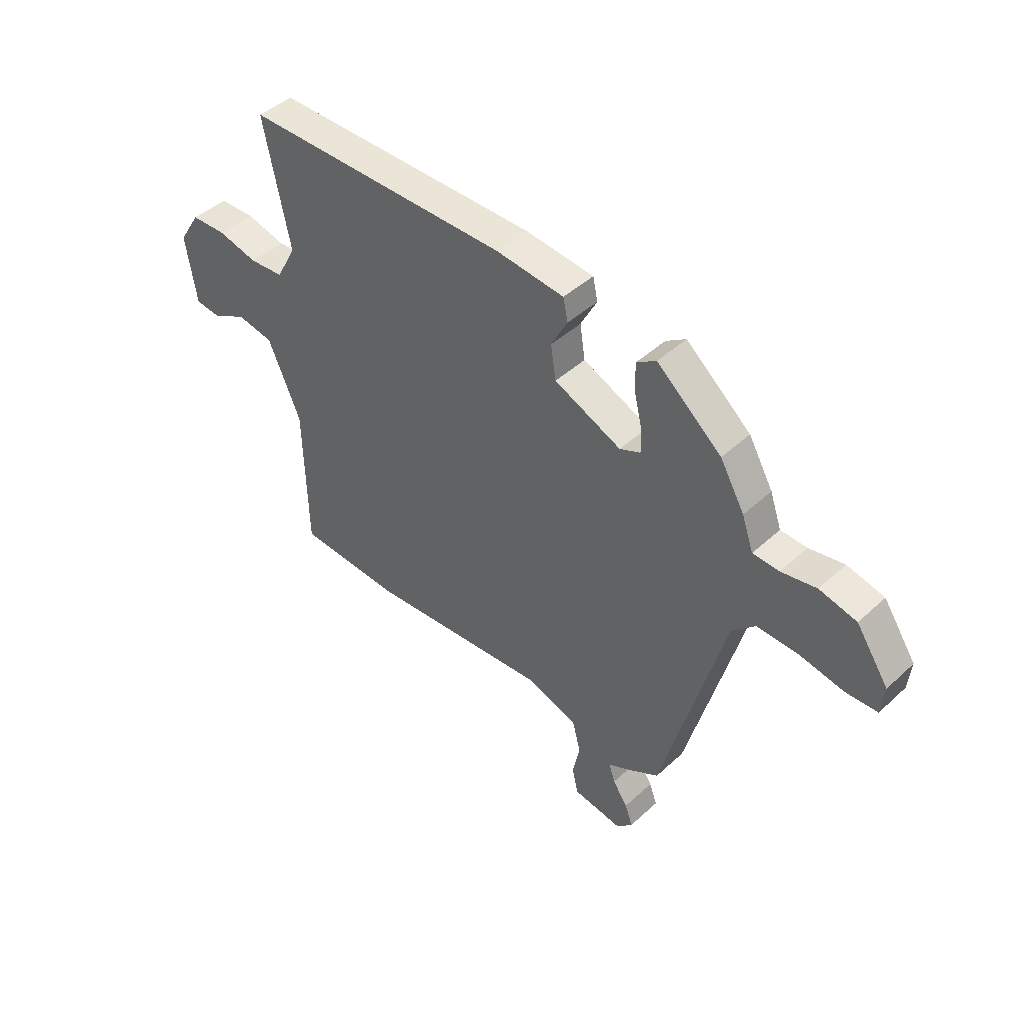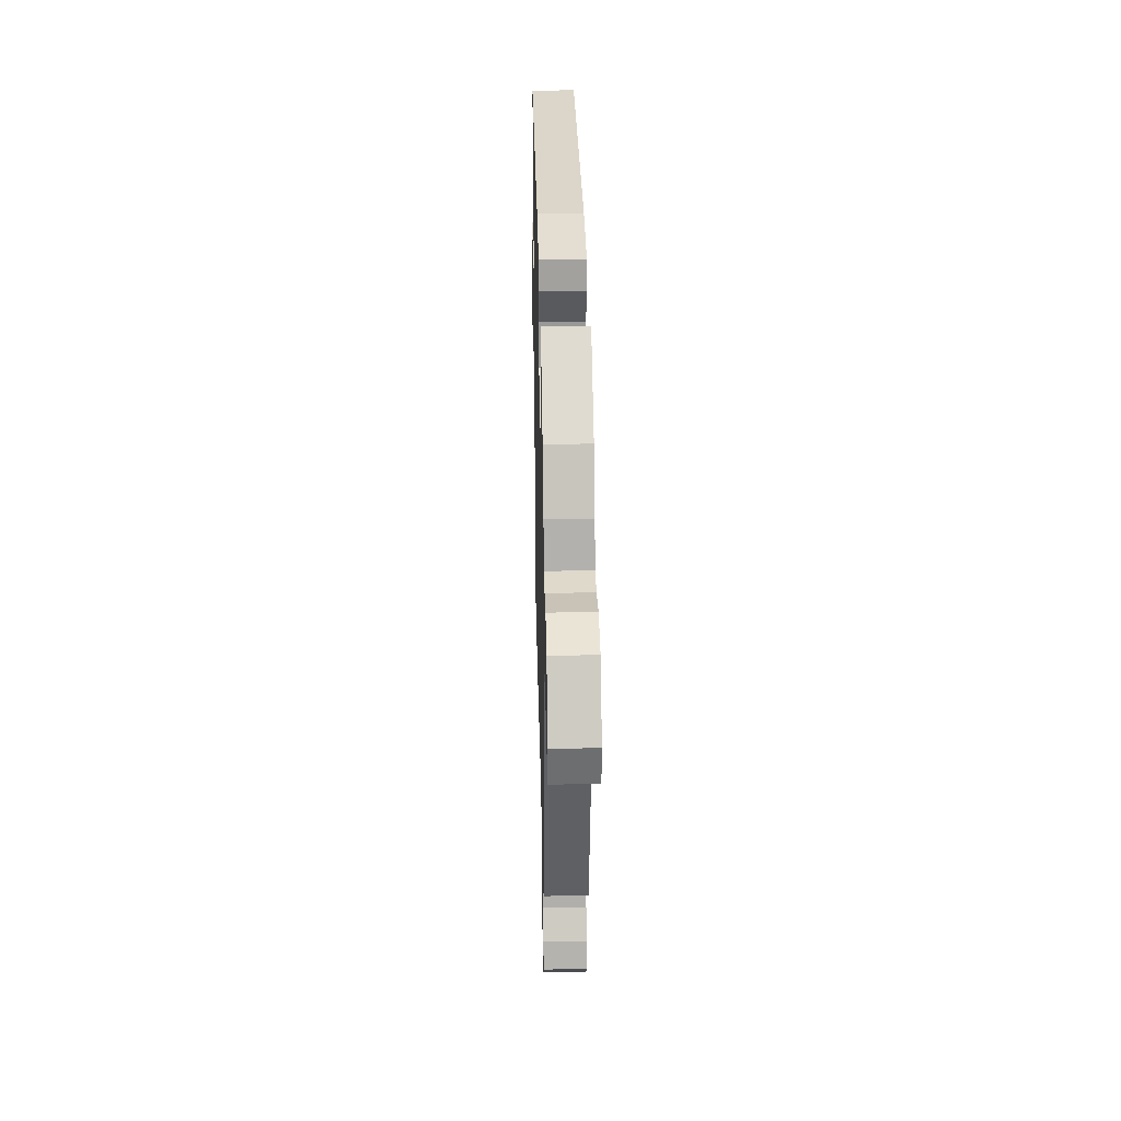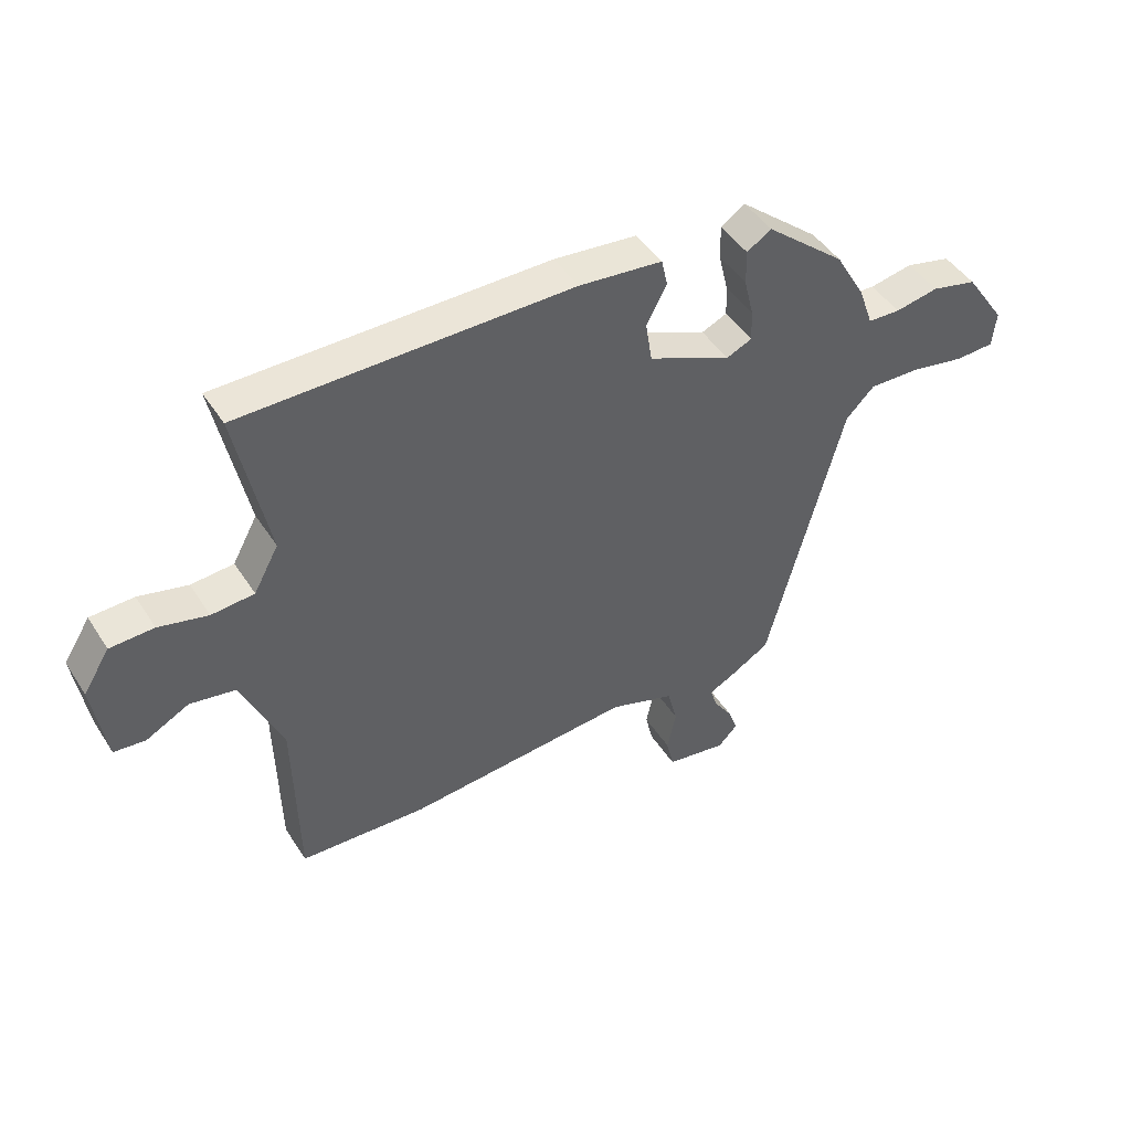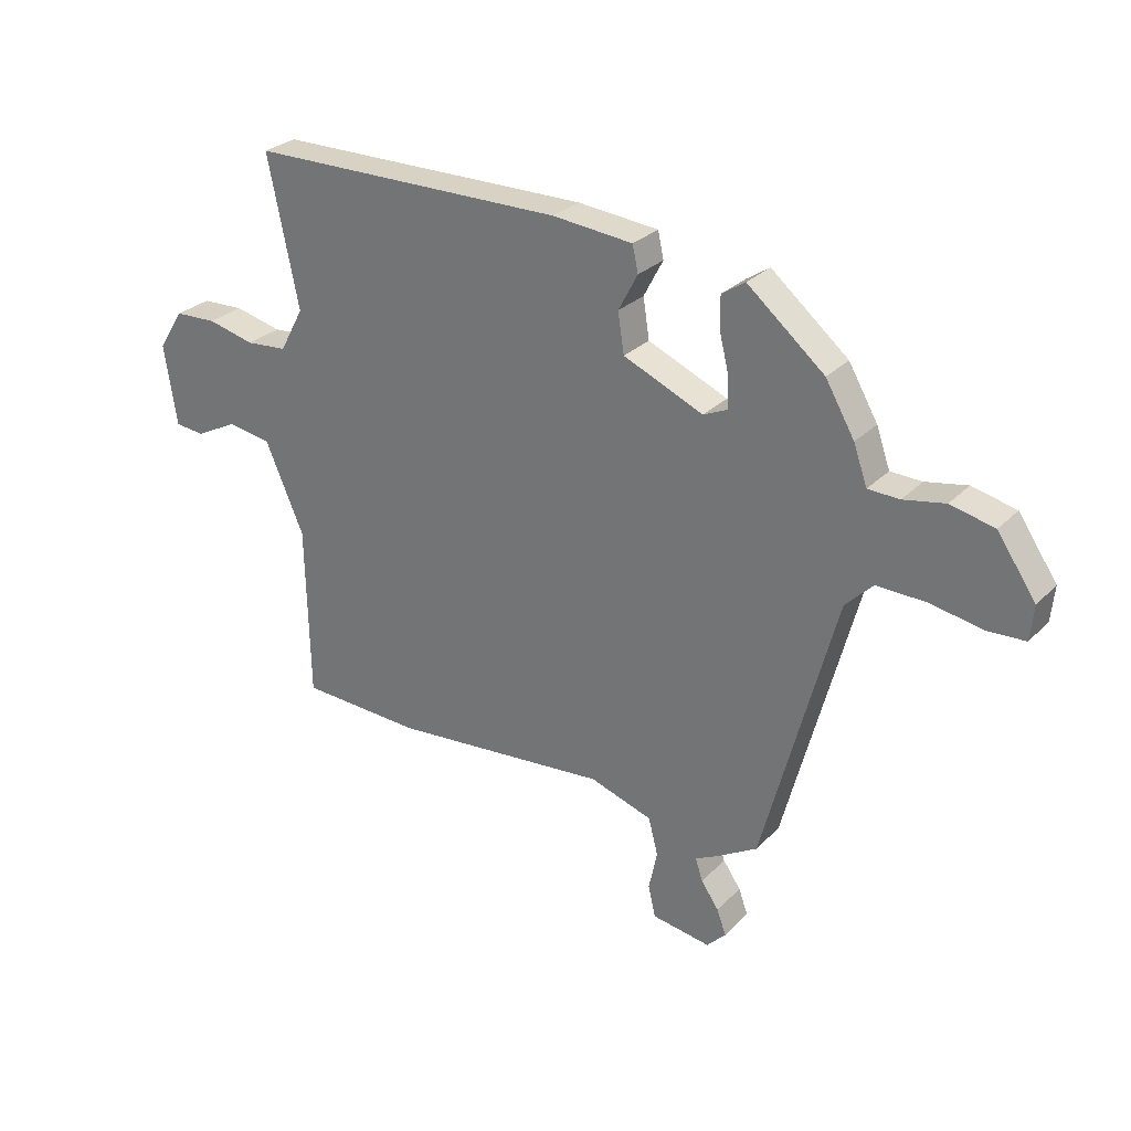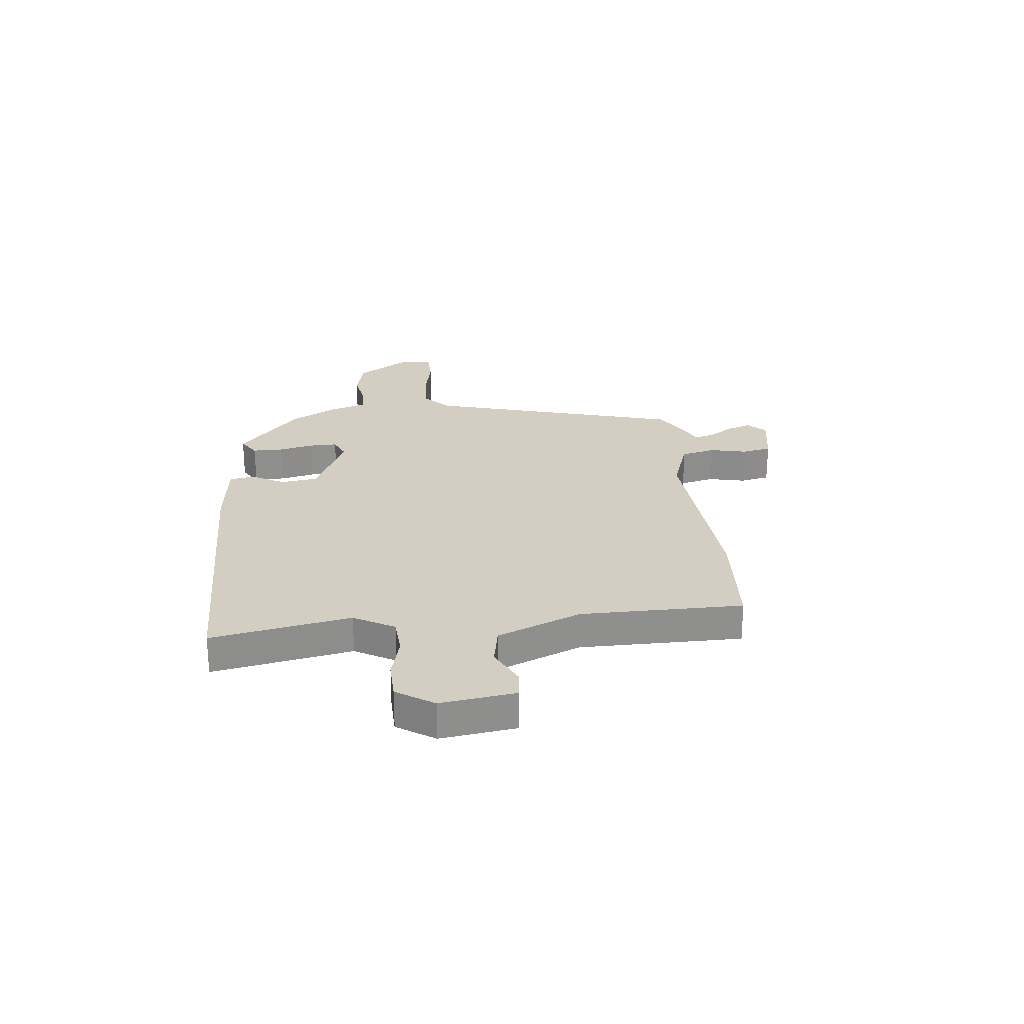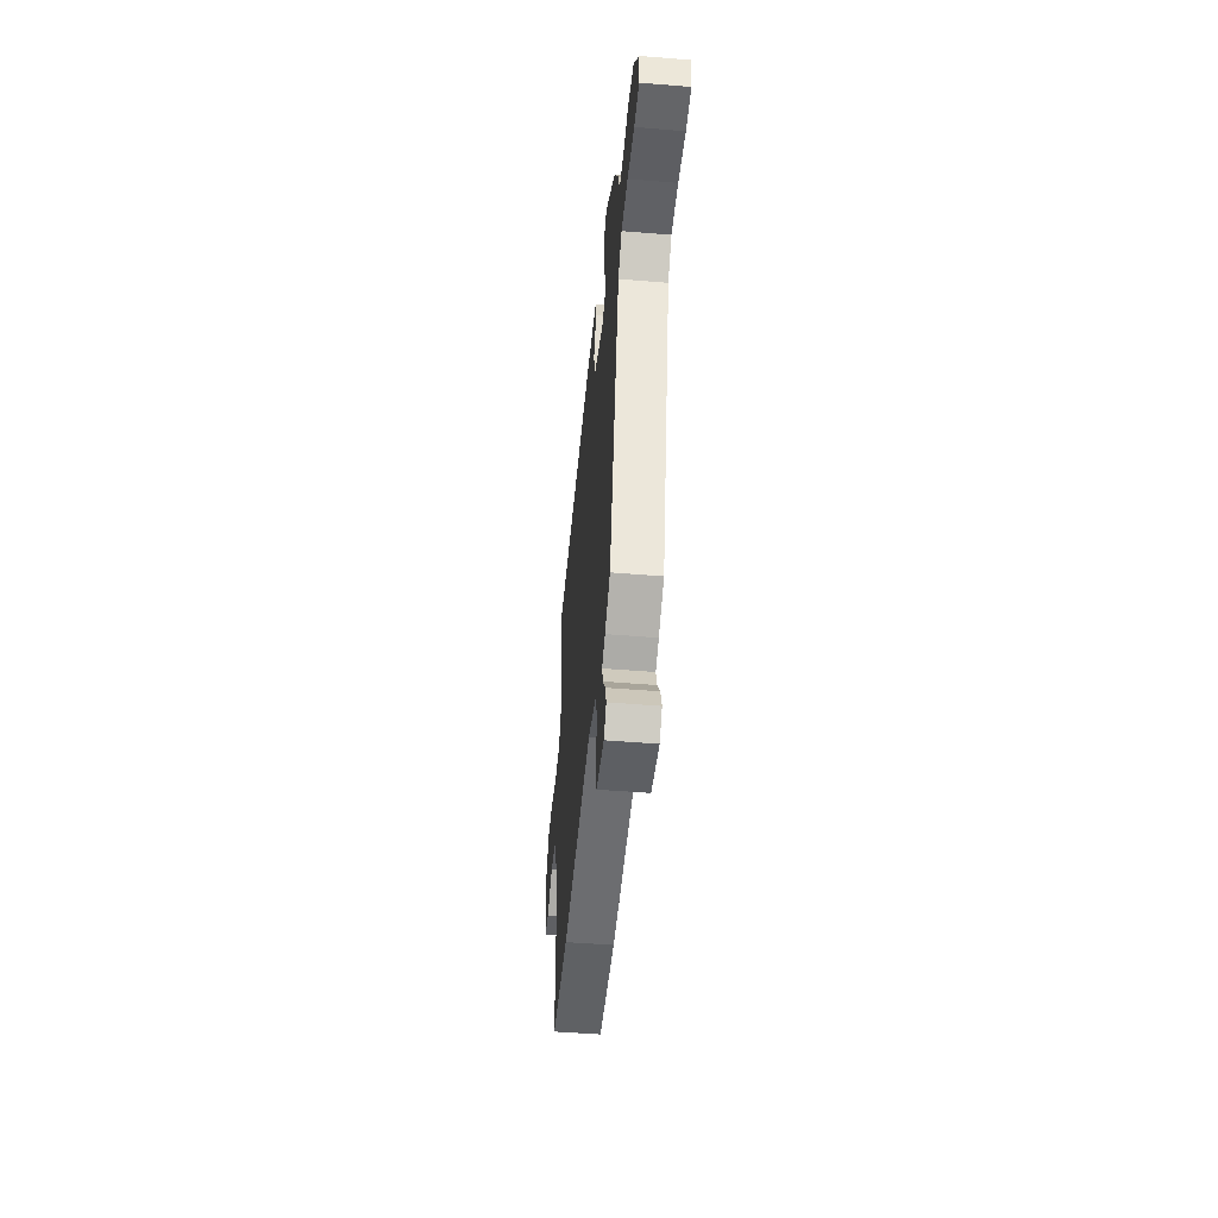
<metadata>
{"format":"obj","ext":"obj","renderer":"f3d","projection":"perspective","resolution":1024,"background":"white","views":[{"elev":44.5,"azim":-136.8,"up":"+Z"},{"elev":30.3,"azim":-91.3,"up":"+Z"},{"elev":45.9,"azim":149.1,"up":"+Z"},{"elev":27.9,"azim":-145.8,"up":"+Z"},{"elev":25.2,"azim":84.9,"up":"+Y"},{"elev":-48.9,"azim":-95.3,"up":"+Z"}]}
</metadata>
<code>
v 0.552 0.07 0.485
v 0.498 0.07 0.223
v 0.54 0.07 0.146
v 0.612 0.07 0.14
v 0.695 0.07 0.16
v 0.769 0.07 0.157
v 0.814 0.07 0.086
v 0.792 0.07 -0.056
v 0.739 0.07 -0.061
v 0.666 0.07 -0.023
v 0.589 0.07 -0.036
v 0.521 0.07 -0.193
v 0.515 0.07 -0.499
v 0.301 0.07 -0.509
v -0.082 0.07 -0.475
v -0.192 0.07 -0.511
v -0.209 0.07 -0.576
v -0.194 0.07 -0.646
v -0.207 0.07 -0.701
v -0.31 0.07 -0.717
v -0.343 0.07 -0.683
v -0.327 0.07 -0.639
v -0.296 0.07 -0.594
v -0.283 0.07 -0.555
v -0.324 0.07 -0.534
v -0.394 0.07 -0.493
v -0.522 0.07 -0.011
v -0.57 0.07 0.037
v -0.656 0.07 0.035
v -0.748 0.07 0.018
v -0.814 0.07 0.021
v -0.82 0.07 0.082
v -0.752 0.07 0.181
v -0.675 0.07 0.199
v -0.602 0.07 0.185
v -0.547 0.07 0.187
v -0.523 0.07 0.255
v -0.472 0.07 0.343
v -0.337 0.07 0.456
v -0.296 0.07 0.429
v -0.297 0.07 0.371
v -0.313 0.07 0.305
v -0.315 0.07 0.252
v -0.272 0.07 0.233
v -0.132 0.07 0.294
v -0.121 0.07 0.364
v -0.155 0.07 0.428
v -0.145 0.07 0.474
v -0.004 0.07 0.488
v 0.552 0 0.485
v 0.498 0 0.223
v 0.54 0 0.146
v 0.612 0 0.14
v 0.695 0 0.16
v 0.769 0 0.157
v 0.814 0 0.086
v 0.792 0 -0.056
v 0.739 0 -0.061
v 0.666 0 -0.023
v 0.589 0 -0.036
v 0.521 0 -0.193
v 0.515 0 -0.499
v 0.301 0 -0.509
v -0.082 0 -0.475
v -0.192 0 -0.511
v -0.209 0 -0.576
v -0.194 0 -0.646
v -0.207 0 -0.701
v -0.31 0 -0.717
v -0.343 0 -0.683
v -0.327 0 -0.639
v -0.296 0 -0.594
v -0.283 0 -0.555
v -0.324 0 -0.534
v -0.394 0 -0.493
v -0.522 0 -0.011
v -0.57 0 0.037
v -0.656 0 0.035
v -0.748 0 0.018
v -0.814 0 0.021
v -0.82 0 0.082
v -0.752 0 0.181
v -0.675 0 0.199
v -0.602 0 0.185
v -0.547 0 0.187
v -0.523 0 0.255
v -0.472 0 0.343
v -0.337 0 0.456
v -0.296 0 0.429
v -0.297 0 0.371
v -0.313 0 0.305
v -0.315 0 0.252
v -0.272 0 0.233
v -0.132 0 0.294
v -0.121 0 0.364
v -0.155 0 0.428
v -0.145 0 0.474
v -0.004 0 0.488
f 46 47 48 49
f 45 46 49 1
f 44 45 1 2
f 39 40 41 42
f 39 42 43
f 36 37 38 39
f 36 39 43
f 32 33 34 35
f 32 35 36
f 29 30 31 32
f 28 29 32 36
f 27 28 36 43
f 24 25 26 27
f 20 21 22 23
f 20 23 24
f 17 18 19 20
f 16 17 20 24
f 12 13 14 15
f 11 12 15 16
f 7 8 9 10
f 7 10 11
f 4 5 6 7
f 3 4 7 11
f 44 2 3 11
f 24 27 43 44
f 11 16 24 44
f 98 97 96 95
f 50 98 95 94
f 51 50 94 93
f 91 90 89 88
f 92 91 88
f 88 87 86 85
f 92 88 85
f 84 83 82 81
f 85 84 81
f 81 80 79 78
f 85 81 78 77
f 92 85 77 76
f 76 75 74 73
f 72 71 70 69
f 73 72 69
f 69 68 67 66
f 73 69 66 65
f 64 63 62 61
f 65 64 61 60
f 59 58 57 56
f 60 59 56
f 56 55 54 53
f 60 56 53 52
f 60 52 51 93
f 93 92 76 73
f 93 73 65 60
f 1 50 51 2
f 2 51 52 3
f 3 52 53 4
f 4 53 54 5
f 5 54 55 6
f 6 55 56 7
f 7 56 57 8
f 8 57 58 9
f 9 58 59 10
f 10 59 60 11
f 11 60 61 12
f 12 61 62 13
f 13 62 63 14
f 14 63 64 15
f 15 64 65 16
f 16 65 66 17
f 17 66 67 18
f 18 67 68 19
f 19 68 69 20
f 20 69 70 21
f 21 70 71 22
f 22 71 72 23
f 23 72 73 24
f 24 73 74 25
f 25 74 75 26
f 26 75 76 27
f 27 76 77 28
f 28 77 78 29
f 29 78 79 30
f 30 79 80 31
f 31 80 81 32
f 32 81 82 33
f 33 82 83 34
f 34 83 84 35
f 35 84 85 36
f 36 85 86 37
f 37 86 87 38
f 38 87 88 39
f 39 88 89 40
f 40 89 90 41
f 41 90 91 42
f 42 91 92 43
f 43 92 93 44
f 44 93 94 45
f 45 94 95 46
f 46 95 96 47
f 47 96 97 48
f 48 97 98 49
f 49 98 50 1

</code>
